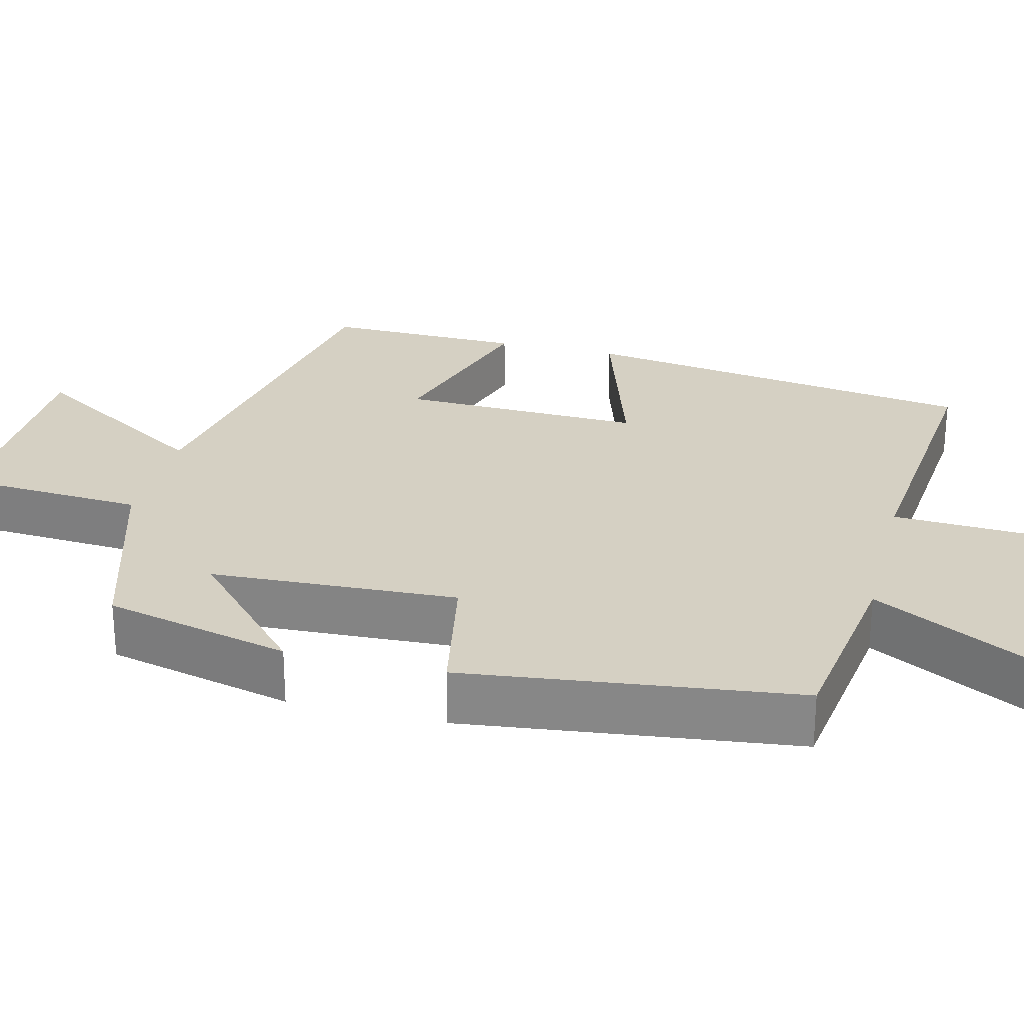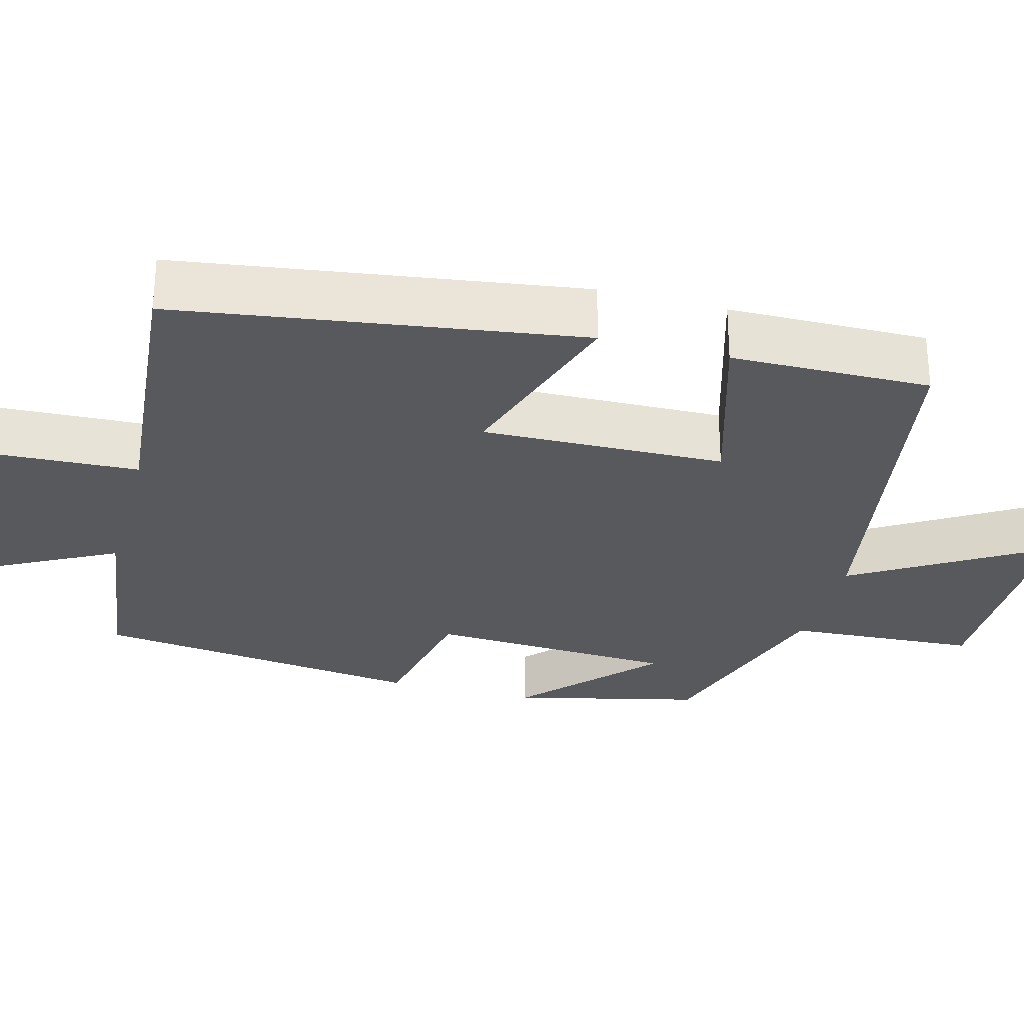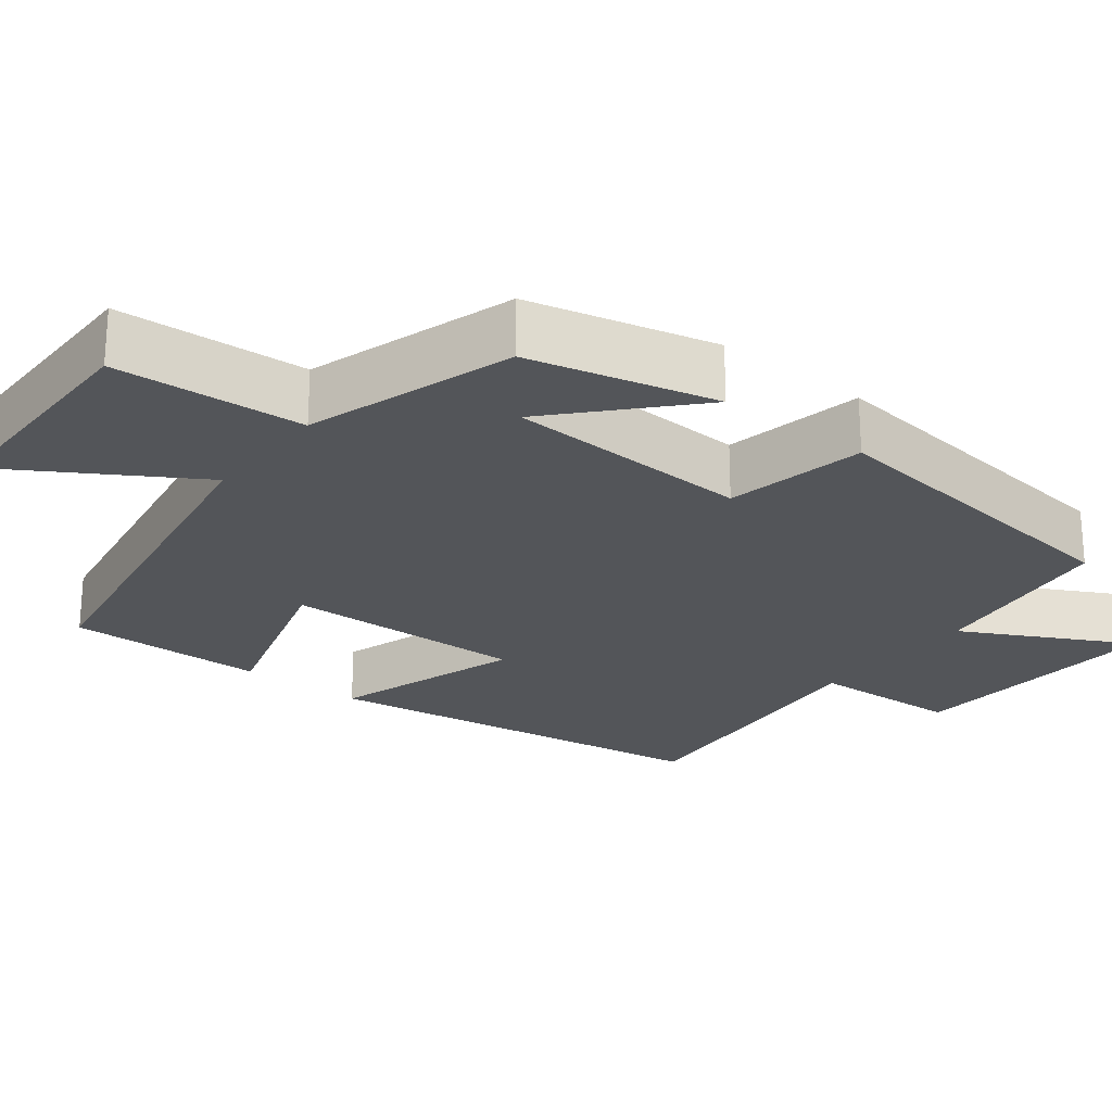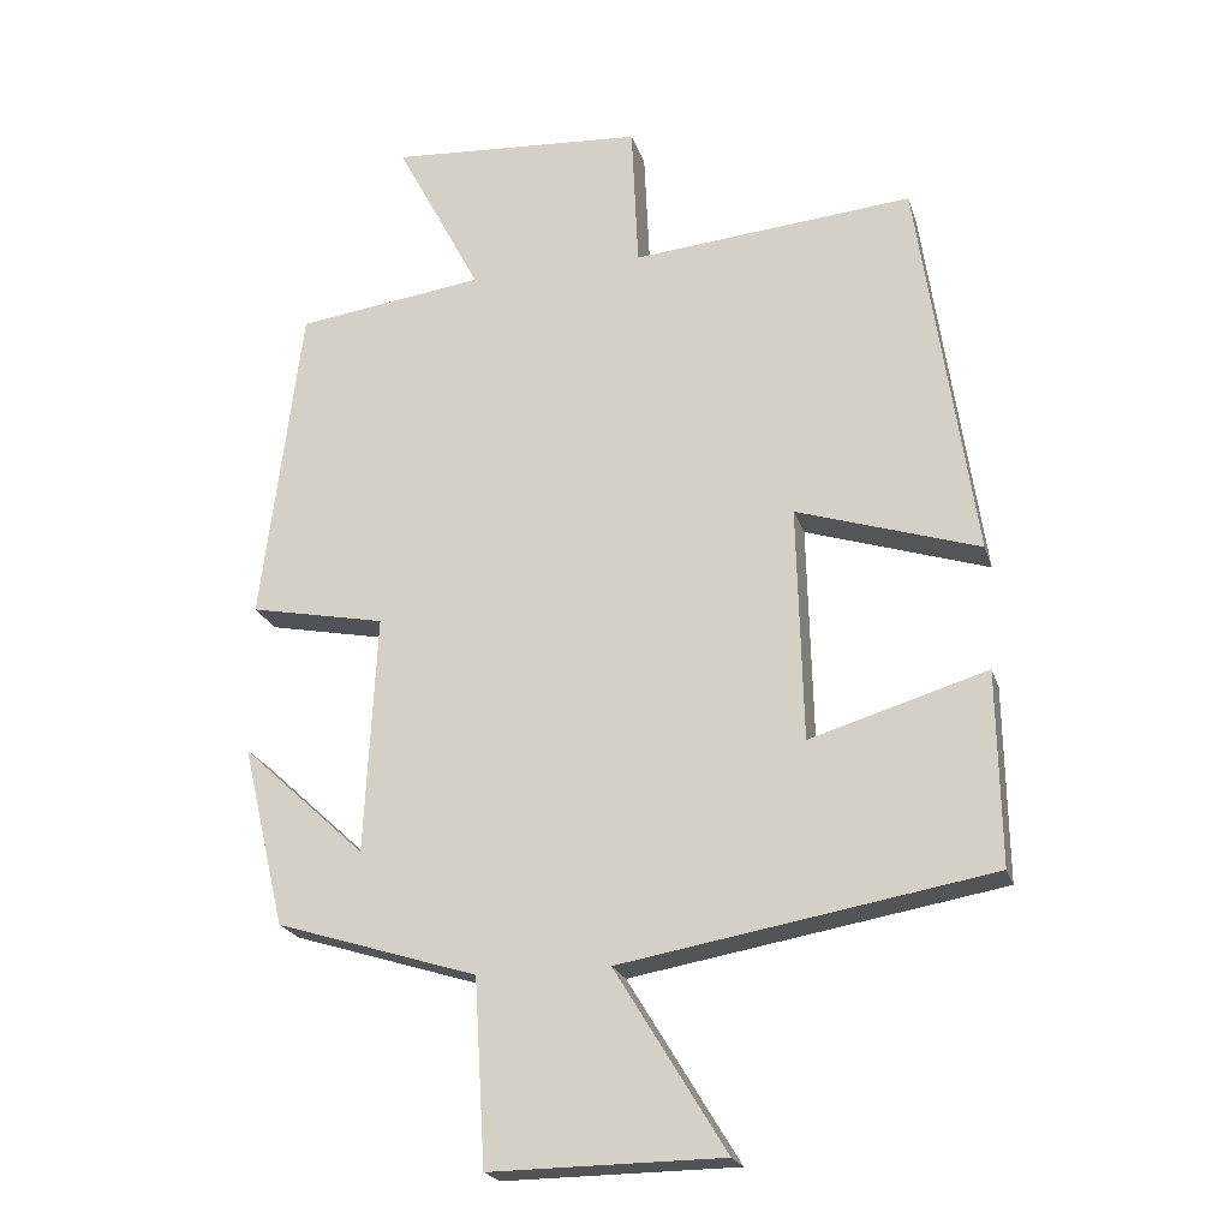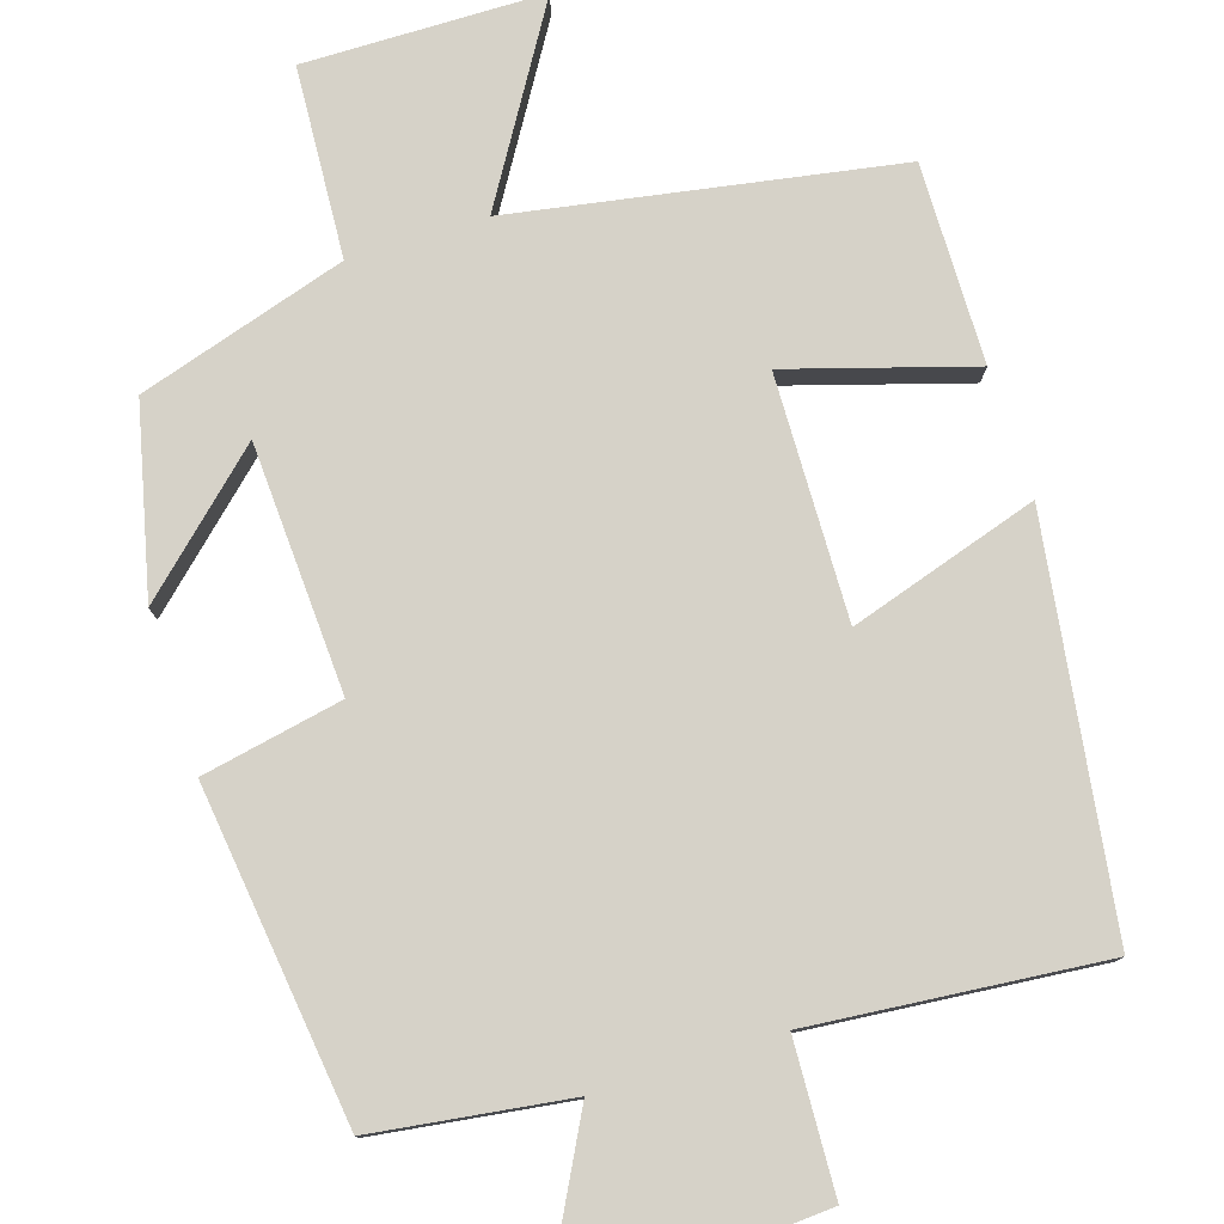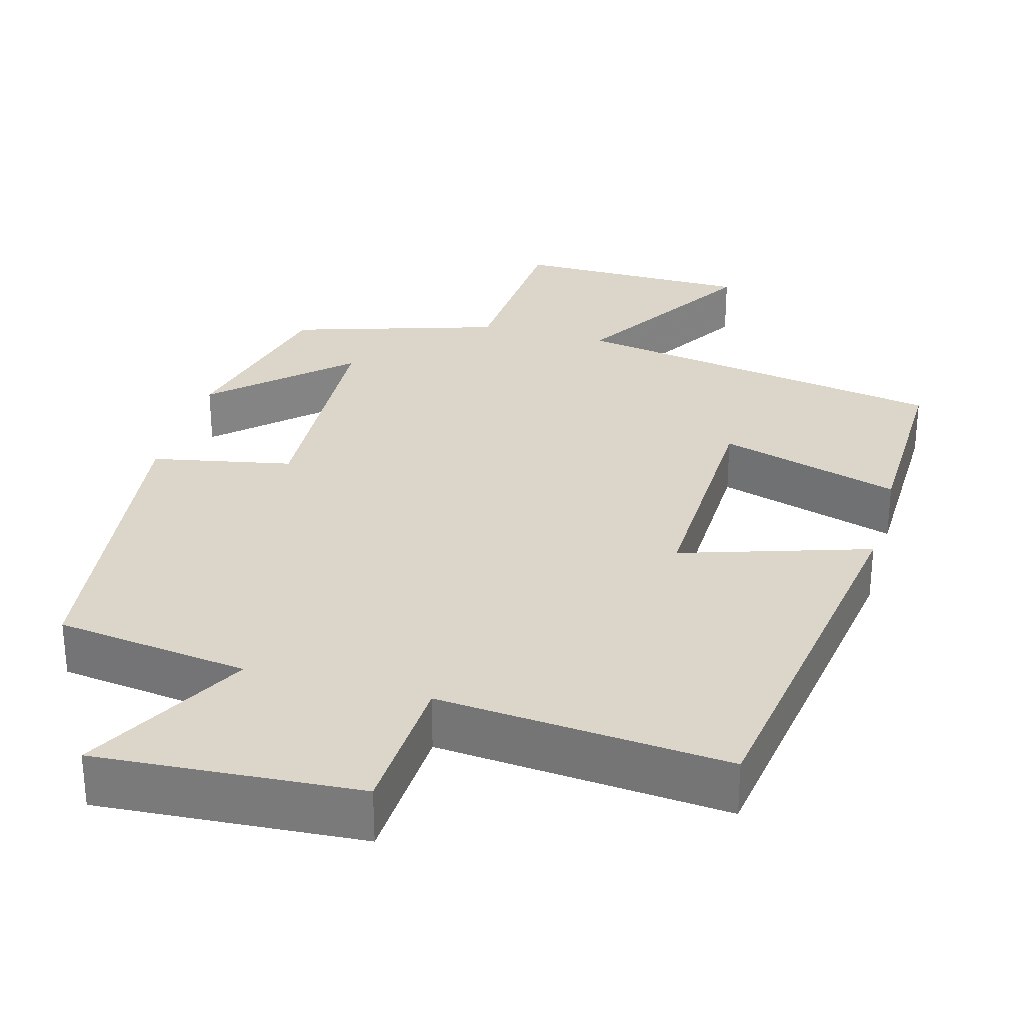
<metadata>
{"format":"obj","ext":"obj","renderer":"f3d","projection":"perspective","resolution":1024,"background":"white","views":[{"elev":26.4,"azim":-75.8,"up":"+Y"},{"elev":-29.2,"azim":74.9,"up":"+Y"},{"elev":-24.0,"azim":-128.0,"up":"+Y"},{"elev":-21.5,"azim":15.3,"up":"+Z"},{"elev":78.4,"azim":-17.6,"up":"+Y"},{"elev":29.7,"azim":15.4,"up":"+Y"}]}
</metadata>
<code>
v -0.446 0.07 0.465
v -0.193 0.07 0.5
v -0.308 0.07 0.718
v 0.036 0.07 0.696
v 0.045 0.07 0.5
v 0.424 0.07 0.535
v 0.5 0.07 0.013
v 0.254 0.07 0.091
v 0.262 0.07 -0.225
v 0.5 0.07 -0.153
v 0.504 0.07 -0.413
v 0.007 0.07 -0.5
v 0.156 0.07 -0.744
v -0.156 0.07 -0.748
v -0.171 0.07 -0.5
v -0.442 0.07 -0.416
v -0.5 0.07 -0.172
v -0.333 0.07 -0.326
v -0.317 0.07 -0.004
v -0.5 0.07 0.032
v -0.446 0 0.465
v -0.193 0 0.5
v -0.308 0 0.718
v 0.036 0 0.696
v 0.045 0 0.5
v 0.424 0 0.535
v 0.5 0 0.013
v 0.254 0 0.091
v 0.262 0 -0.225
v 0.5 0 -0.153
v 0.504 0 -0.413
v 0.007 0 -0.5
v 0.156 0 -0.744
v -0.156 0 -0.748
v -0.171 0 -0.5
v -0.442 0 -0.416
v -0.5 0 -0.172
v -0.333 0 -0.326
v -0.317 0 -0.004
v -0.5 0 0.032
f 19 20 1 2
f 18 19 2
f 15 16 17 18
f 15 18 2
f 12 13 14 15
f 12 15 2
f 9 10 11 12
f 8 9 12 2
f 5 6 7 8
f 5 8 2 3
f 3 4 5
f 22 21 40 39
f 22 39 38
f 38 37 36 35
f 22 38 35
f 35 34 33 32
f 22 35 32
f 32 31 30 29
f 22 32 29 28
f 28 27 26 25
f 23 22 28 25
f 25 24 23
f 1 21 22 2
f 2 22 23 3
f 3 23 24 4
f 4 24 25 5
f 5 25 26 6
f 6 26 27 7
f 7 27 28 8
f 8 28 29 9
f 9 29 30 10
f 10 30 31 11
f 11 31 32 12
f 12 32 33 13
f 13 33 34 14
f 14 34 35 15
f 15 35 36 16
f 16 36 37 17
f 17 37 38 18
f 18 38 39 19
f 19 39 40 20
f 20 40 21 1

</code>
